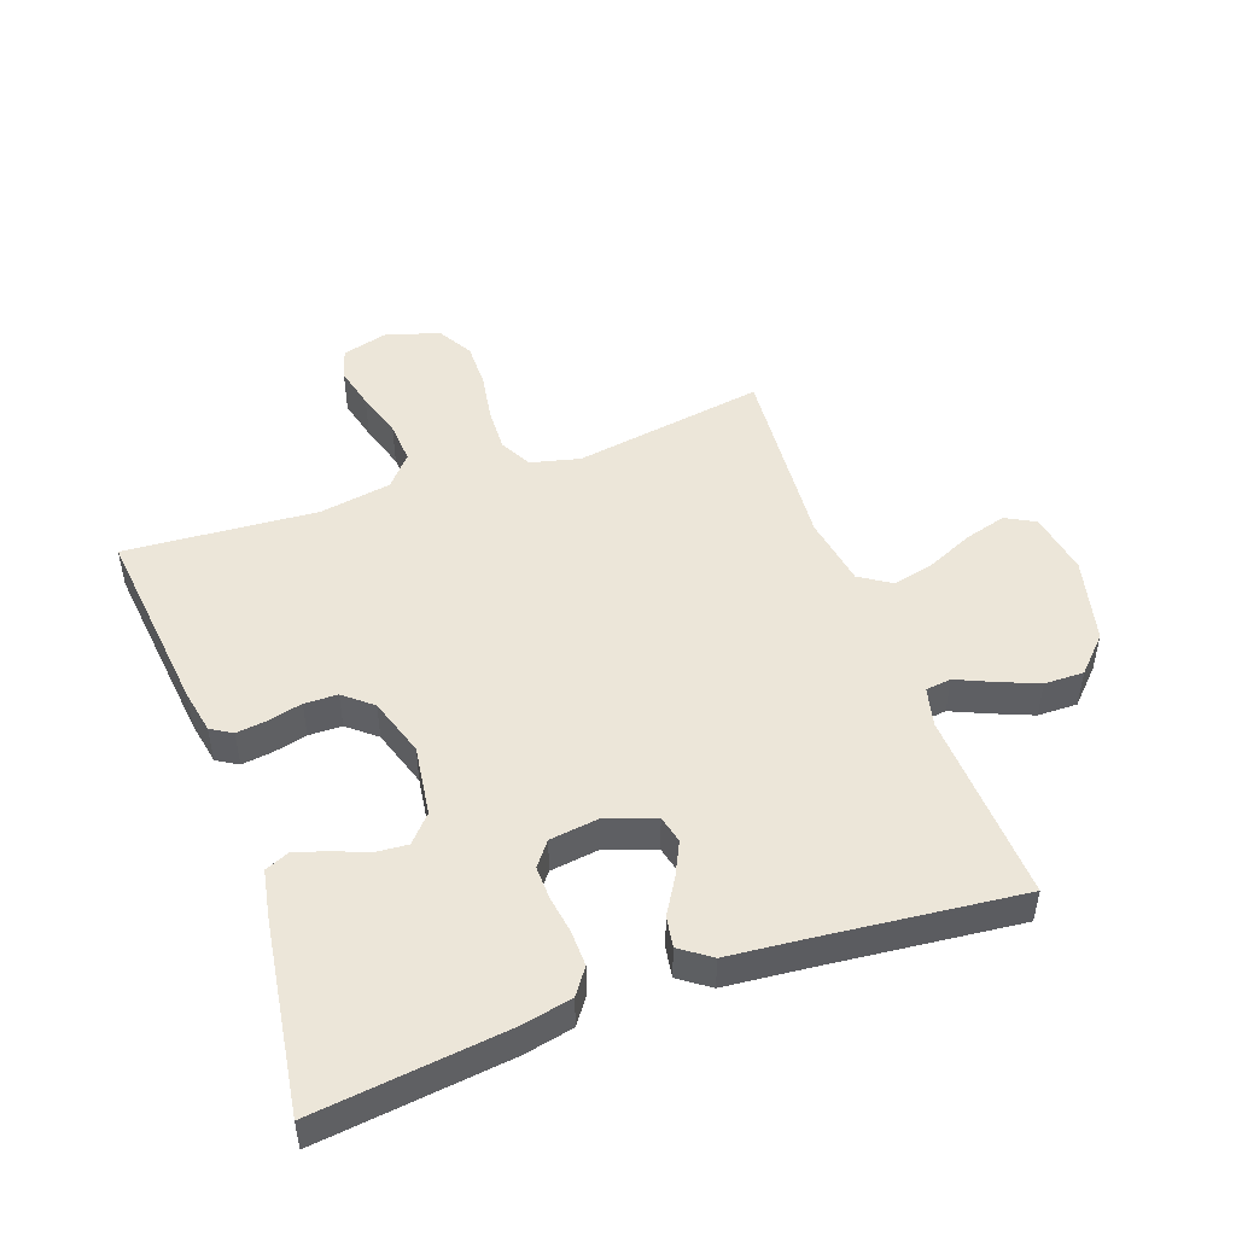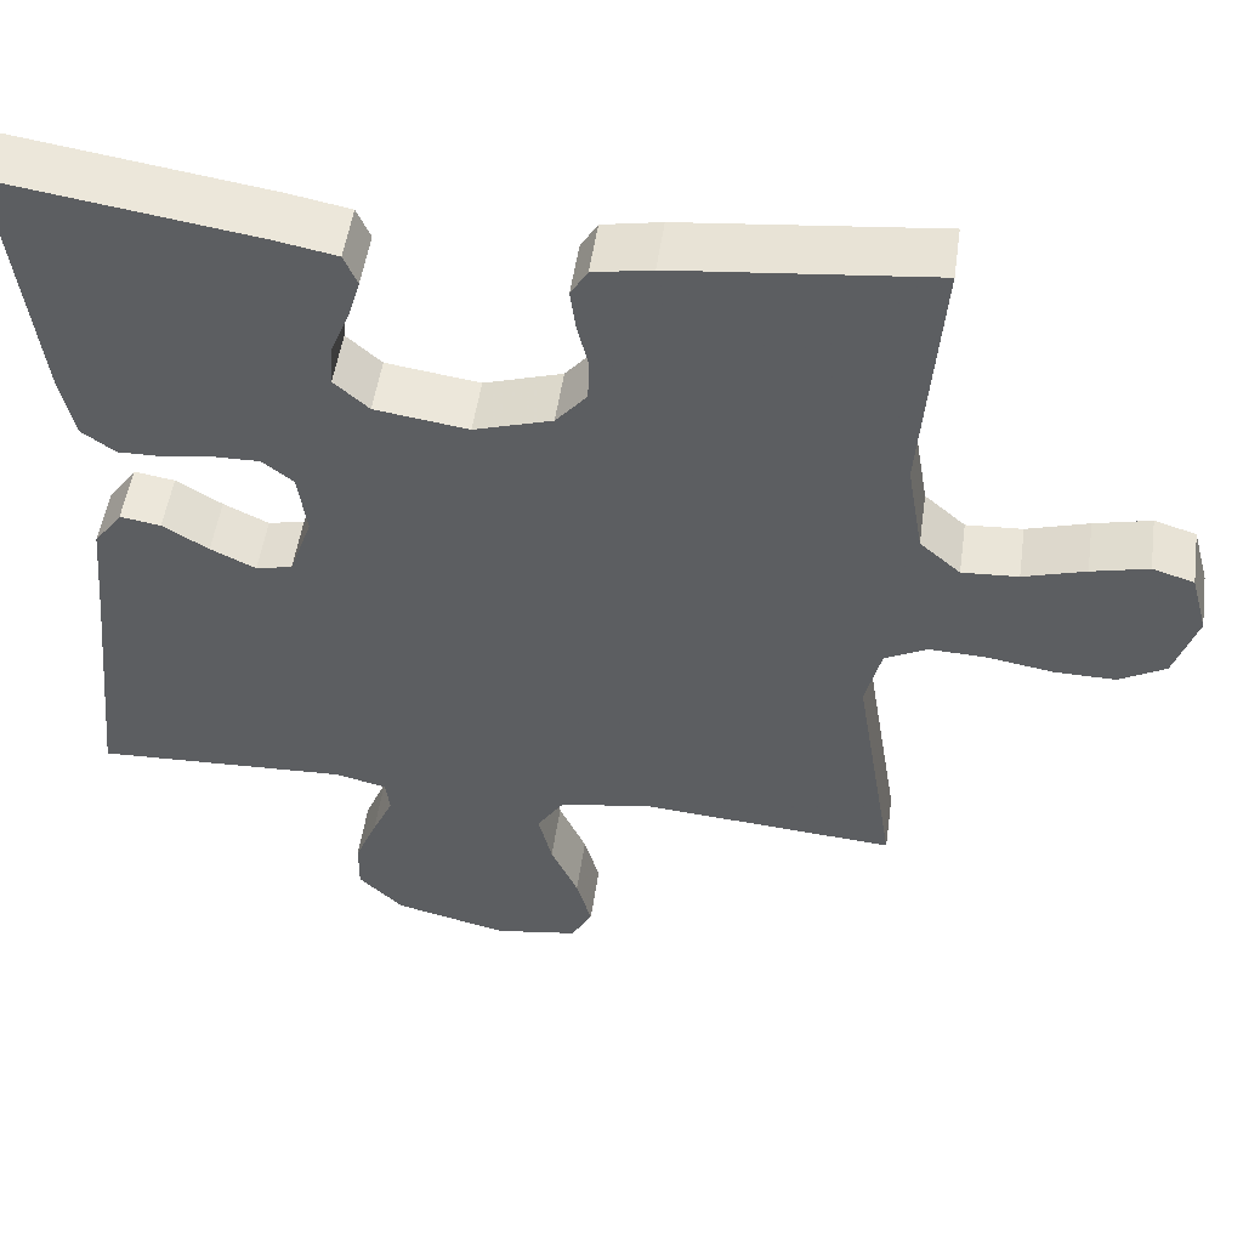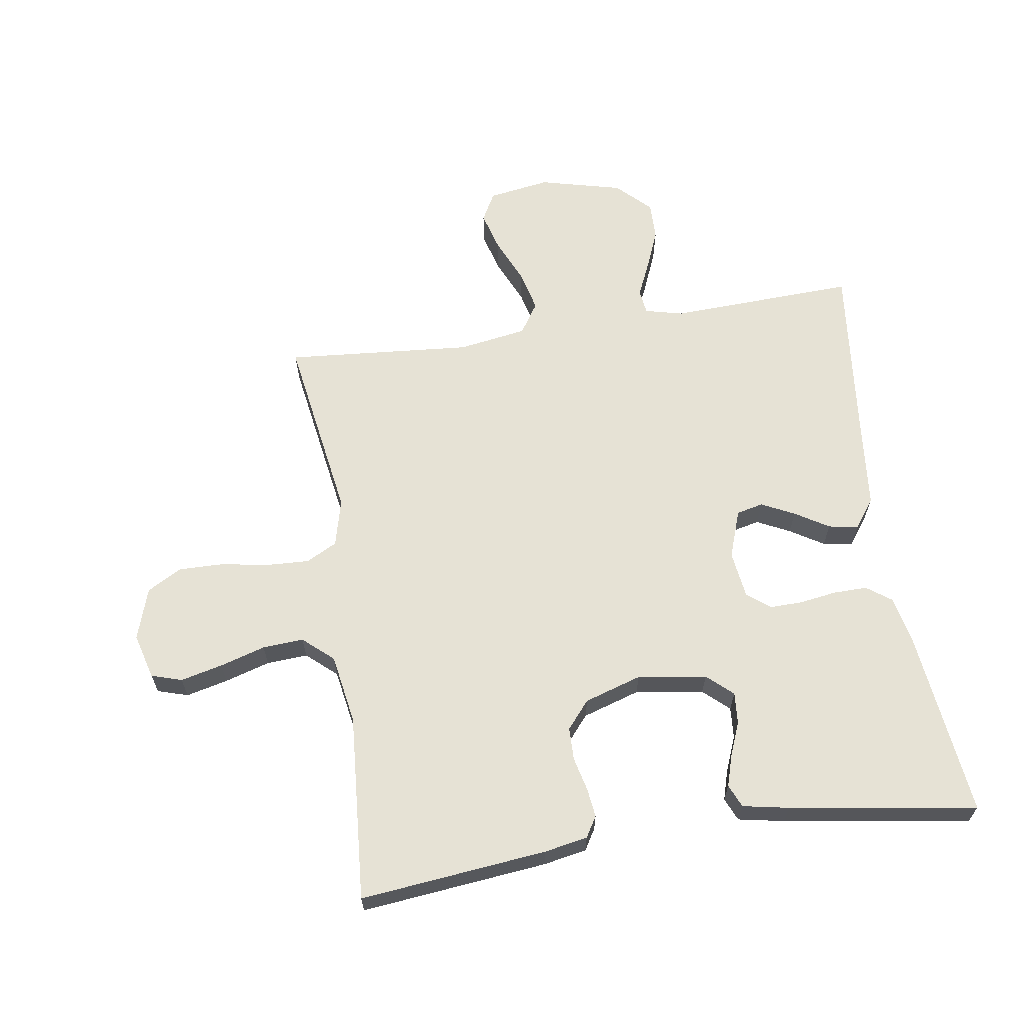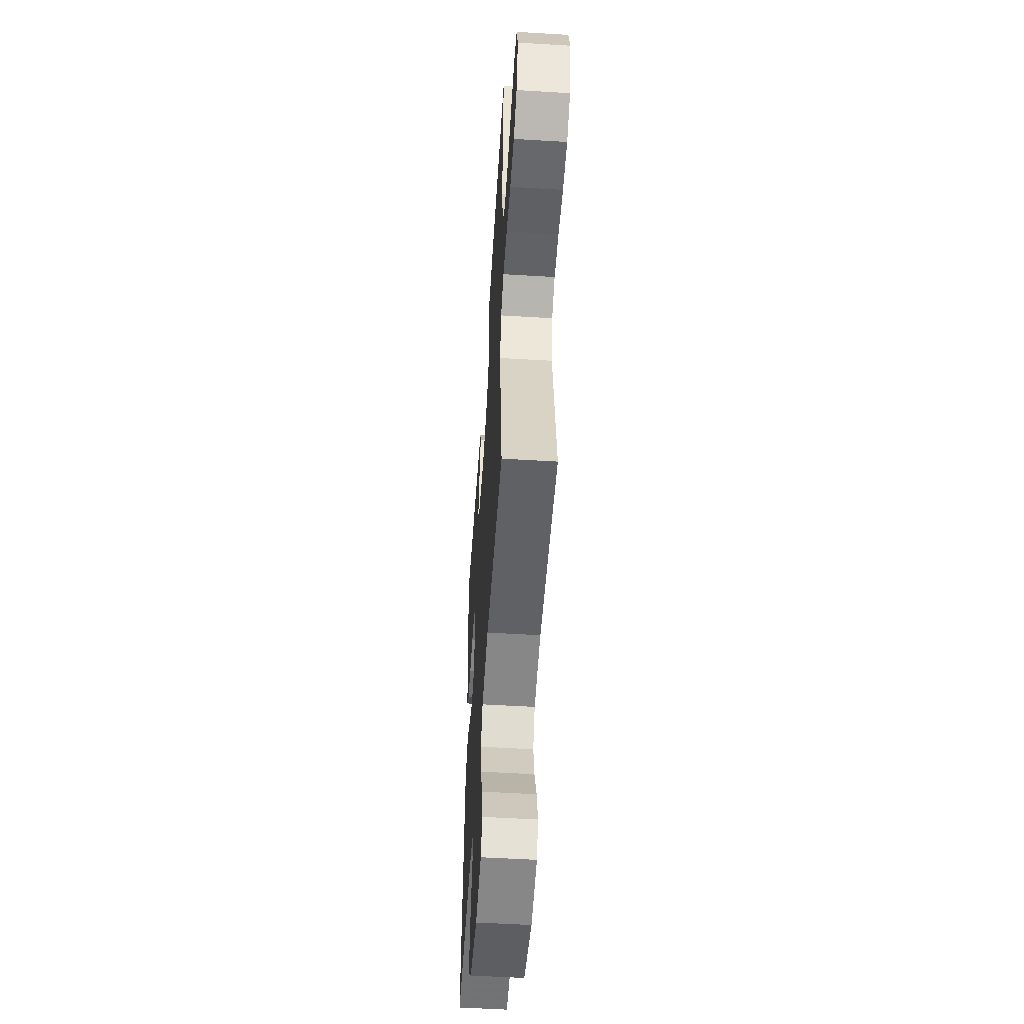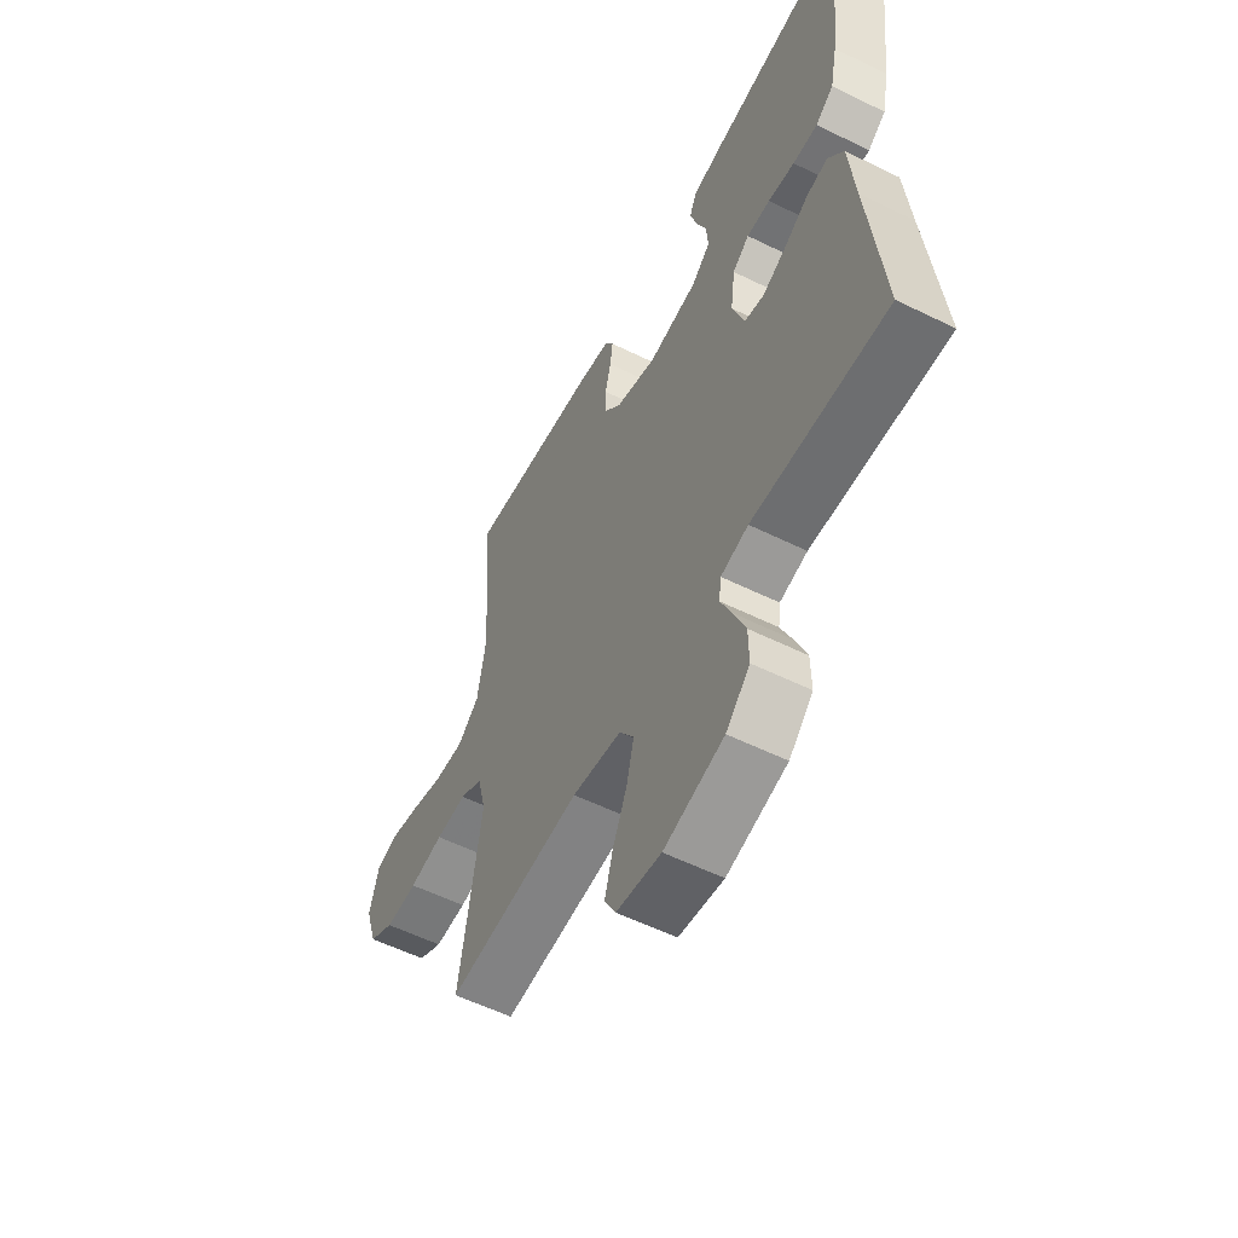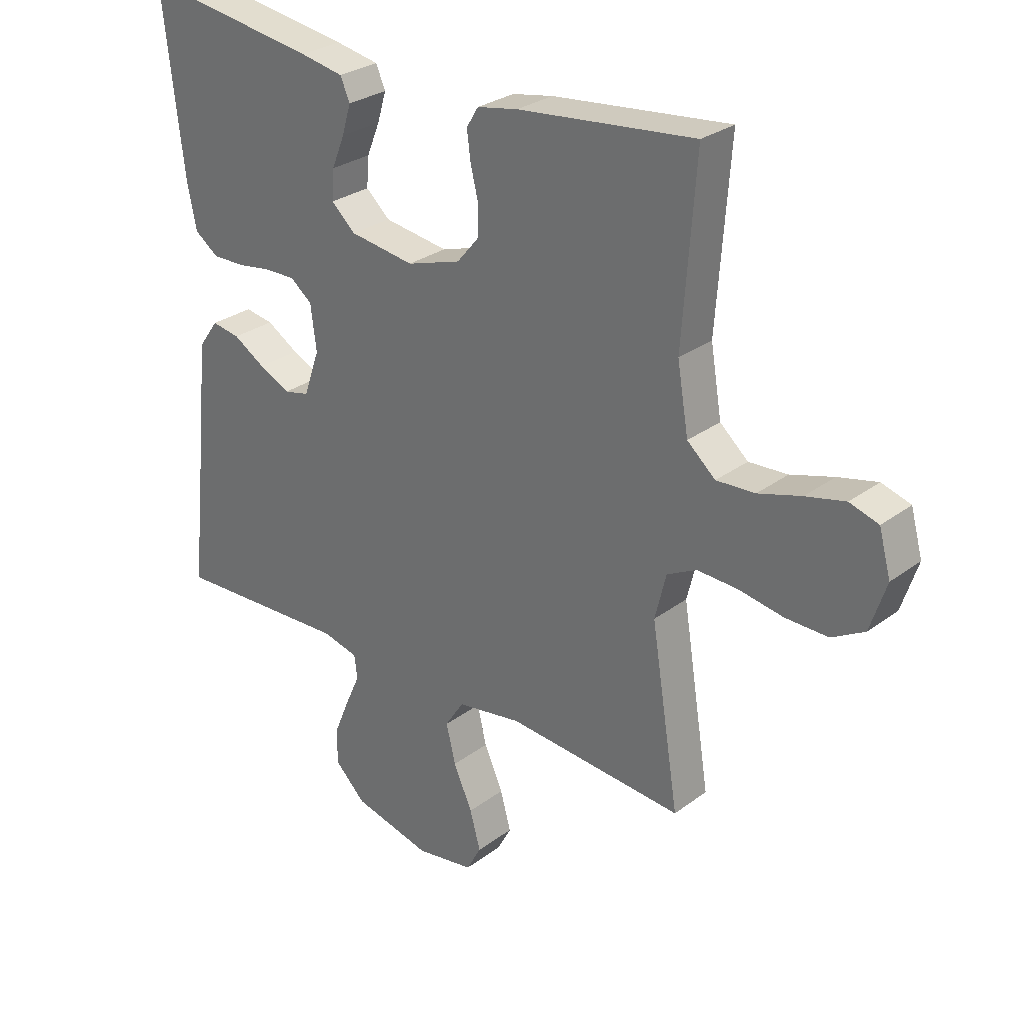
<metadata>
{"format":"obj","ext":"obj","renderer":"f3d","projection":"perspective","resolution":1024,"background":"white","views":[{"elev":48.6,"azim":70.2,"up":"+Y"},{"elev":51.5,"azim":-171.8,"up":"+Z"},{"elev":63.9,"azim":-8.6,"up":"+Y"},{"elev":-53.2,"azim":-93.7,"up":"+Z"},{"elev":-56.6,"azim":62.8,"up":"+Z"},{"elev":28.4,"azim":-138.1,"up":"+Z"}]}
</metadata>
<code>
v 0.5 0.07 0.5
v 0.465 0.07 0.2
v 0.449 0.07 0.123
v 0.409 0.07 0.094
v 0.354 0.07 0.095
v 0.295 0.07 0.104
v 0.243 0.07 0.105
v 0.206 0.07 0.076
v 0.196 0.07 0
v 0.223 0.07 -0.077
v 0.266 0.07 -0.087
v 0.319 0.07 -0.061
v 0.373 0.07 -0.028
v 0.421 0.07 -0.02
v 0.455 0.07 -0.067
v 0.468 0.07 -0.2
v 0.5 0.07 -0.5
v 0.2 0.07 -0.487
v 0.139 0.07 -0.502
v 0.134 0.07 -0.542
v 0.159 0.07 -0.598
v 0.185 0.07 -0.661
v 0.186 0.07 -0.723
v 0.133 0.07 -0.775
v 0 0.07 -0.808
v -0.099 0.07 -0.792
v -0.124 0.07 -0.746
v -0.106 0.07 -0.681
v -0.074 0.07 -0.609
v -0.058 0.07 -0.543
v -0.09 0.07 -0.494
v -0.2 0.07 -0.476
v -0.5 0.07 -0.5
v -0.452 0.07 -0.2
v -0.471 0.07 -0.123
v -0.521 0.07 -0.097
v -0.59 0.07 -0.1
v -0.666 0.07 -0.113
v -0.738 0.07 -0.114
v -0.793 0.07 -0.083
v -0.82 0.07 0
v -0.8 0.07 0.073
v -0.751 0.07 0.088
v -0.684 0.07 0.072
v -0.611 0.07 0.05
v -0.545 0.07 0.046
v -0.497 0.07 0.088
v -0.478 0.07 0.2
v -0.5 0.07 0.5
v -0.2 0.07 0.468
v -0.131 0.07 0.455
v -0.111 0.07 0.422
v -0.117 0.07 0.375
v -0.13 0.07 0.321
v -0.129 0.07 0.269
v -0.092 0.07 0.225
v 0 0.07 0.196
v 0.11 0.07 0.212
v 0.151 0.07 0.249
v 0.147 0.07 0.3
v 0.125 0.07 0.354
v 0.11 0.07 0.404
v 0.126 0.07 0.441
v 0.2 0.07 0.455
v 0.5 0 0.5
v 0.465 0 0.2
v 0.449 0 0.123
v 0.409 0 0.094
v 0.354 0 0.095
v 0.295 0 0.104
v 0.243 0 0.105
v 0.206 0 0.076
v 0.196 0 0
v 0.223 0 -0.077
v 0.266 0 -0.087
v 0.319 0 -0.061
v 0.373 0 -0.028
v 0.421 0 -0.02
v 0.455 0 -0.067
v 0.468 0 -0.2
v 0.5 0 -0.5
v 0.2 0 -0.487
v 0.139 0 -0.502
v 0.134 0 -0.542
v 0.159 0 -0.598
v 0.185 0 -0.661
v 0.186 0 -0.723
v 0.133 0 -0.775
v 0 0 -0.808
v -0.099 0 -0.792
v -0.124 0 -0.746
v -0.106 0 -0.681
v -0.074 0 -0.609
v -0.058 0 -0.543
v -0.09 0 -0.494
v -0.2 0 -0.476
v -0.5 0 -0.5
v -0.452 0 -0.2
v -0.471 0 -0.123
v -0.521 0 -0.097
v -0.59 0 -0.1
v -0.666 0 -0.113
v -0.738 0 -0.114
v -0.793 0 -0.083
v -0.82 0 0
v -0.8 0 0.073
v -0.751 0 0.088
v -0.684 0 0.072
v -0.611 0 0.05
v -0.545 0 0.046
v -0.497 0 0.088
v -0.478 0 0.2
v -0.5 0 0.5
v -0.2 0 0.468
v -0.131 0 0.455
v -0.111 0 0.422
v -0.117 0 0.375
v -0.13 0 0.321
v -0.129 0 0.269
v -0.092 0 0.225
v 0 0 0.196
v 0.11 0 0.212
v 0.151 0 0.249
v 0.147 0 0.3
v 0.125 0 0.354
v 0.11 0 0.404
v 0.126 0 0.441
v 0.2 0 0.455
f 60 61 62 63
f 60 63 64 1
f 51 52 53 54
f 49 50 51 54
f 48 49 54 55
f 47 48 55 56
f 42 43 44 45
f 40 41 42 45
f 40 45 46
f 37 38 39 40
f 36 37 40 46
f 35 36 46 47
f 32 33 34
f 31 32 34 35
f 26 27 28 29
f 26 29 30
f 25 26 30
f 24 25 30
f 23 24 30 31
f 20 21 22 23
f 16 17 18
f 16 18 19
f 15 16 19
f 12 13 14 15
f 11 12 15 19
f 10 11 19
f 9 10 19
f 3 4 5 6
f 3 6 7
f 2 3 7
f 59 60 1 2
f 58 59 2 7
f 57 58 7 8
f 56 57 8 9
f 20 23 31 35
f 20 35 47 56
f 9 19 20 56
f 127 126 125 124
f 65 128 127 124
f 118 117 116 115
f 118 115 114 113
f 119 118 113 112
f 120 119 112 111
f 109 108 107 106
f 109 106 105 104
f 110 109 104
f 104 103 102 101
f 110 104 101 100
f 111 110 100 99
f 98 97 96
f 99 98 96 95
f 93 92 91 90
f 94 93 90
f 94 90 89
f 94 89 88
f 95 94 88 87
f 87 86 85 84
f 82 81 80
f 83 82 80
f 83 80 79
f 79 78 77 76
f 83 79 76 75
f 83 75 74
f 83 74 73
f 70 69 68 67
f 71 70 67
f 71 67 66
f 66 65 124 123
f 71 66 123 122
f 72 71 122 121
f 73 72 121 120
f 99 95 87 84
f 120 111 99 84
f 120 84 83 73
f 1 65 66 2
f 2 66 67 3
f 3 67 68 4
f 4 68 69 5
f 5 69 70 6
f 6 70 71 7
f 7 71 72 8
f 8 72 73 9
f 9 73 74 10
f 10 74 75 11
f 11 75 76 12
f 12 76 77 13
f 13 77 78 14
f 14 78 79 15
f 15 79 80 16
f 16 80 81 17
f 17 81 82 18
f 18 82 83 19
f 19 83 84 20
f 20 84 85 21
f 21 85 86 22
f 22 86 87 23
f 23 87 88 24
f 24 88 89 25
f 25 89 90 26
f 26 90 91 27
f 27 91 92 28
f 28 92 93 29
f 29 93 94 30
f 30 94 95 31
f 31 95 96 32
f 32 96 97 33
f 33 97 98 34
f 34 98 99 35
f 35 99 100 36
f 36 100 101 37
f 37 101 102 38
f 38 102 103 39
f 39 103 104 40
f 40 104 105 41
f 41 105 106 42
f 42 106 107 43
f 43 107 108 44
f 44 108 109 45
f 45 109 110 46
f 46 110 111 47
f 47 111 112 48
f 48 112 113 49
f 49 113 114 50
f 50 114 115 51
f 51 115 116 52
f 52 116 117 53
f 53 117 118 54
f 54 118 119 55
f 55 119 120 56
f 56 120 121 57
f 57 121 122 58
f 58 122 123 59
f 59 123 124 60
f 60 124 125 61
f 61 125 126 62
f 62 126 127 63
f 63 127 128 64
f 64 128 65 1

</code>
